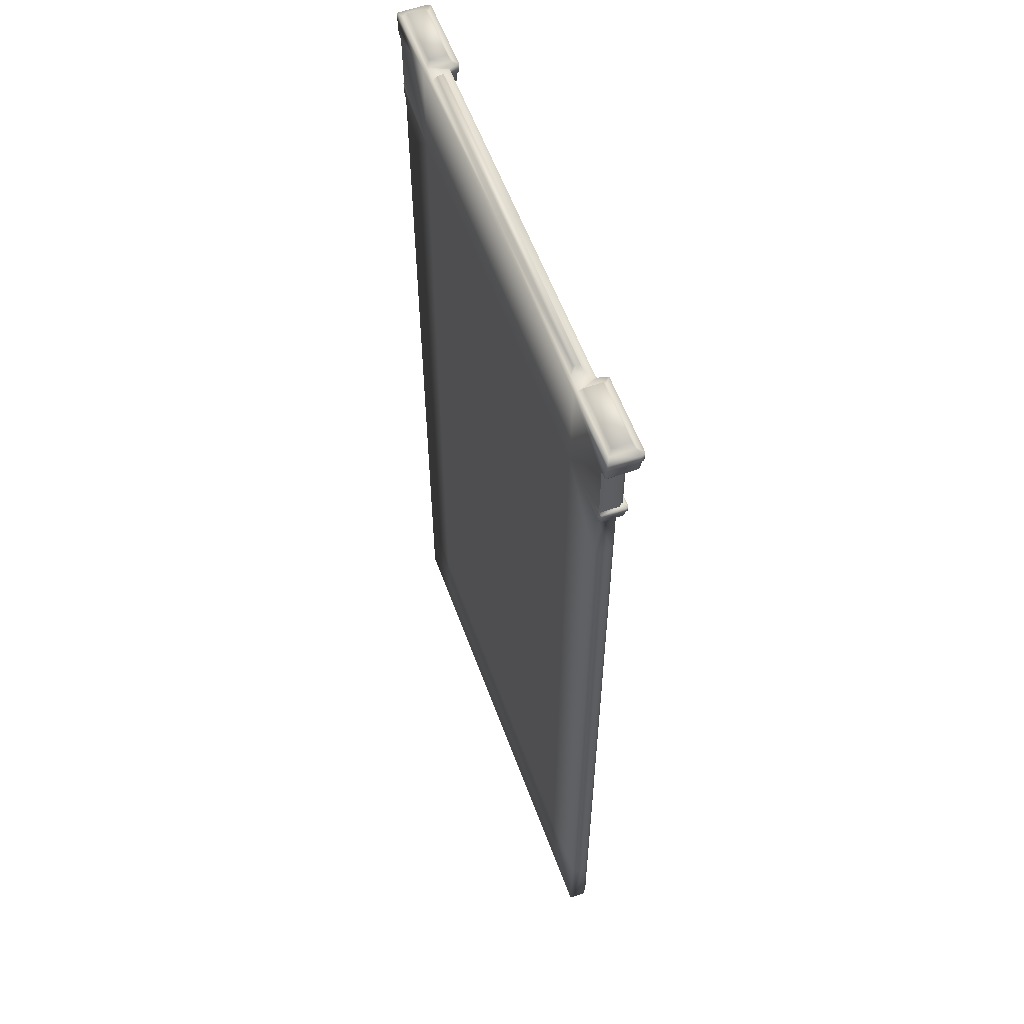
<metadata>
{"format":"obj","ext":"obj","renderer":"f3d","projection":"perspective","resolution":1024,"background":"white","views":[{"elev":58.0,"azim":-110.0,"up":"+Y"}]}
</metadata>
<code>
v  -0.4431 -0.8749 0.0057
v  -0.4623 -0.8397 0.0057
v  -0.4863 -0.8397 0.0057
v  -0.5059 -0.8749 0.0057
v  -0.5271 -0.8397 0.0027
v  -0.527 -0.8753 0.0027
v  -0.5265 -0.8751 0.0057
v  -0.5265 -0.8397 0.0057
v  -0.5316 -0.8397 -0.0005
v  -0.5316 -0.876 -0.0005
v  -0.5316 -0.8397 -0.0354
v  -0.4219 -0.8751 0.0057
v  -0.4219 -0.8397 0.0057
v  -0.4863 0.672 0.0057
v  -0.5265 0.672 0.0057
v  -0.5271 0.672 0.0027
v  -0.4213 -0.8397 0.0027
v  -0.4213 0.6611 0.0027
v  -0.4219 0.6611 0.0057
v  -0.5316 0.672 -0.0005
v  -0.4171 -0.8397 -0.0005
v  -0.4171 0.6611 -0.0005
v  -0.5316 0.672 -0.0354
v  -0.4796 -0.8322 -0.0029
v  -0.4689 -0.8322 -0.0029
v  -0.4689 0.6644 -0.0029
v  -0.4796 0.6644 -0.0029
v  -0.4623 0.672 0.0057
v  -0.465 -0.837 0.0031
v  -0.4836 -0.837 0.0031
v  -0.4836 0.6693 0.0031
v  -0.465 0.6693 0.0031
v  -0.4417 0.7117 0.0057
v  -0.5062 0.7117 0.0057
v  -0.5265 -1.022 0.0057
v  -0.5265 -1.023 0.0027
v  -0.4216 -1.023 0.0027
v  -0.4219 -1.022 0.0057
v  -0.5316 -1.027 -0.0005
v  -0.5316 -1.027 -0.0354
v  -0.4172 -1.027 -0.011
v  -0.4172 -1.027 -0.0005
v  -0.4738 -0.9303 0.0189
v  -0.475 -0.9303 0.0189
v  -0.475 -0.9332 0.0189
v  -0.4738 -0.9332 0.0189
v  -0.4214 -0.8753 0.0027
v  -0.4171 -0.876 -0.0005
v  -0.443 -0.9887 0.0057
v  -0.5059 -0.9887 0.0057
v  -0.4431 -0.8749 0.0081
v  -0.443 -0.9887 0.0081
v  -0.5059 -0.9887 0.0081
v  -0.5059 -0.8749 0.0081
v  -0.4171 -0.8554 -0.0057
v  -0.4171 -0.876 -0.0057
v  -0.4172 -1.016 -0.0057
v  0 -0.876 -0.0057
v  0 -0.8554 -0.0057
v  0 -1.016 -0.0057
v  0 -1.027 -0.011
v  -0.3995 -1.027 -0.0354
v  0 -1.027 -0.0354
v  0 -0.8441 -0.0122
v  -0.4171 -0.8441 -0.0122
v  -0.3667 -0.7798 -0.0122
v  0 -0.7798 -0.0122
v  -0.4171 0.6198 -0.0122
v  -0.3667 0.6096 -0.0122
v  0 0.6198 -0.0122
v  0 0.6239 -0.0142
v  -0.4171 0.6239 -0.0142
v  0 0.6239 -0.0246
v  -0.4171 0.6239 -0.0246
v  0 0.6341 -0.0195
v  -0.4171 0.6341 -0.0195
v  0 0.6734 -0.0195
v  -0.4171 0.6734 -0.0195
v  0 0.6734 -0.0112
v  -0.4171 0.6734 -0.0112
v  0 0.6844 -0.0055
v  -0.4171 0.6844 -0.0055
v  0 0.795 -0.0055
v  -0.4171 0.795 -0.0055
v  -0.4012 0.8029 -0.0033
v  -0.4049 0.8029 -0.0006
v  -0.4171 0.8029 -0.0099
v  -0.4069 0.8029 0.0111
v  -0.4171 0.8029 -0.0005
v  -0.4087 0.8029 0.0135
v  -0.4219 0.8027 0.0057
v  -0.4213 0.8026 0.0027
v  -0.4756 0.7423 0.0201
v  -0.4723 0.7423 0.0201
v  -0.4723 0.7456 0.0201
v  -0.4756 0.7456 0.0201
v  -0.5271 0.8027 0.0027
v  -0.5265 0.8027 0.0057
v  -0.5316 0.8027 -0.0005
v  -0.5316 0.8027 -0.0353
v  -0.4416 0.7762 0.0057
v  -0.5062 0.7762 0.0057
v  -0.5062 0.7117 0.0079
v  -0.5062 0.7762 0.0079
v  -0.4416 0.7762 0.0079
v  -0.4417 0.7117 0.0079
v  -0.5395 0.8027 0.0129
v  -0.5438 0.8027 -0.0338
v  -0.5437 0.8027 0.0089
v  -0.5421 0.8027 0.0119
v  -0.4017 0.8054 0.0006
v  -0.4001 0.8053 -0.001
v  -0.4044 0.8054 0.0124
v  -0.4059 0.8055 0.0154
v  -0.5426 0.8054 0.0154
v  -0.5445 0.8052 0.0136
v  -0.5466 0.8052 0.0099
v  -0.5466 0.8055 -0.0338
v  -0.3995 0.8154 -0.0007
v  -0.4013 0.8154 0.001
v  -0.397 0.8193 0.0007
v  -0.3991 0.8193 0.0029
v  -0.3964 0.8297 0.0006
v  -0.3988 0.8297 0.0026
v  -0.4037 0.8157 0.0127
v  -0.4014 0.8196 0.0152
v  -0.4013 0.8297 0.0152
v  -0.4052 0.8161 0.0162
v  -0.4034 0.8194 0.0196
v  -0.4029 0.8297 0.0193
v  -0.5429 0.8155 0.0159
v  -0.5449 0.8194 0.0196
v  -0.5449 0.8297 0.0193
v  -0.5454 0.8159 0.0141
v  -0.5478 0.8198 0.0176
v  -0.5479 0.8297 0.0174
v  -0.5473 0.8156 0.0108
v  -0.5498 0.8196 0.013
v  -0.5499 0.8297 0.0127
v  -0.5471 0.8158 -0.0338
v  -0.5493 0.8196 -0.0338
v  -0.5491 0.8297 -0.0338
v  0 0.8029 -0.0099
v  0 0.8029 -0.0033
v  0 0.8053 -0.001
v  0 0.8154 -0.0007
v  0 0.8193 0.0007
v  0 0.8297 0.0006
v  -0.4071 0.8297 -0.0056
v  -0.4074 0.8297 0.0052
v  -0.4121 0.8297 0.0088
v  -0.4127 0.8297 0.0124
v  -0.5357 0.8297 0.0124
v  -0.5362 0.8297 0.0089
v  -0.5413 0.8297 0.005
v  -0.5415 0.8297 -0.0347
v  0 0.8297 -0.0056
v  -0.4071 0.9603 -0.0056
v  -0.4074 0.9603 0.0052
v  -0.4121 0.9603 0.0088
v  -0.4127 0.9603 0.0124
v  -0.5357 0.9603 0.0124
v  -0.5362 0.9603 0.0089
v  -0.5413 0.9603 0.005
v  -0.5415 0.9603 -0.0351
v  0 0.9603 -0.0056
v  -0.3888 0.9603 0.0091
v  -0.3941 0.9603 0.0109
v  -0.3995 0.9603 0.0279
v  -0.3962 0.9603 0.0236
v  -0.5517 0.9603 0.0279
v  -0.5549 0.9603 0.0265
v  -0.5568 0.9603 0.0199
v  -0.557 0.9603 -0.0343
v  0 0.9603 0.0091
v  -0.3901 0.9649 0.0124
v  -0.3934 0.9648 0.0265
v  -0.3955 0.9647 0.0304
v  -0.3882 0.9649 0.0111
v  -0.5553 0.9649 0.0303
v  -0.5576 0.9649 0.0283
v  -0.5597 0.965 0.022
v  -0.5593 0.9652 -0.0343
v  -0.559 0.9863 0.0297
v  -0.561 0.9864 0.0235
v  -0.5564 0.9864 0.032
v  -0.5604 0.9847 -0.0343
v  -0.5635 0.9914 0.0245
v  -0.5629 0.9903 -0.0343
v  -0.5619 0.9913 0.0317
v  -0.5588 0.991 0.0352
v  -0.3944 0.9862 0.0317
v  -0.3933 0.9912 0.0354
v  -0.3923 0.9865 0.0285
v  -0.391 0.9914 0.0332
v  -0.389 0.9872 0.0146
v  -0.3871 0.9915 0.0157
v  -0.387 0.9867 0.0122
v  -0.3848 0.991 0.0134
v  0 0.9867 0.0122
v  0 0.991 0.0134
v  -0.5629 1.01 -0.0343
v  -0.5635 1.01 0.0245
v  -0.5619 1.01 0.0317
v  -0.5588 1.01 0.0352
v  -0.3933 1.01 0.0354
v  -0.391 1.01 0.0332
v  -0.3871 1.01 0.0157
v  -0.3848 1.01 0.0134
v  0 1.01 0.0134
v  -0.5469 1.011 -0.0261
v  -0.5467 1.011 0.0236
v  -0.5459 1.011 0.0249
v  -0.4039 1.011 0.025
v  -0.4029 1.011 0.0235
v  -0.403 1.011 -0.0265
v  0 1.011 -0
v  -0.3677 1.011 -0.0001
v  -0.3677 1.011 -0.0262
v  -0.3674 1.011 -0.0341
v  -0.403 1.011 -0.0342
v  -0.3995 0.8027 -0.0353
v  -0.3995 -0.8397 -0.0354
v  0 -0.8397 -0.0354
v  0 0.8027 -0.0353
v  0 1.011 -0.0341
v  0 1.011 -0.0262
v  -0.3618 1.027 -0.0069
v  -0.3614 1.027 -0.0199
v  0 1.027 -0.0199
v  0 1.027 -0.0069
v  -0.5402 1.024 -0.0197
v  -0.54 1.024 0.018
v  -0.5397 1.024 0.0188
v  -0.41 1.024 0.0189
v  -0.4091 1.024 0.0179
v  -0.4092 1.024 -0.02
v  0 -0.7798 -0.0091
v  -0.3667 -0.7798 -0.0091
v  -0.3667 0.6096 -0.0091
v  0 0.6096 -0.0091
v  0 0.6096 -0.0122
v  -0.36 0.6031 -0.004
v  0 0.6031 -0.004
v  -0.36 -0.7733 -0.004
v  0 -0.7733 -0.004
v  -0.3433 -0.7568 -0.004
v  0 -0.7568 -0.004
v  -0.3433 0.5867 -0.004
v  0 0.5867 -0.004
v  -0.3362 0.5802 -0.0078
v  0 0.5802 -0.0078
v  -0.3362 0.5802 -0.0105
v  0 0.5802 -0.0105
v  -0.3362 -0.7501 -0.0078
v  -0.3362 -0.7501 -0.0105
v  0 -0.7501 -0.0078
v  0 -0.7501 -0.0105
v  0 0.9649 0.0111
v  0.4863 -0.8397 0.0057
v  0.4623 -0.8397 0.0057
v  0.4431 -0.8749 0.0057
v  0.5059 -0.8749 0.0057
v  0.5271 -0.8397 0.0027
v  0.5265 -0.8397 0.0057
v  0.5265 -0.8751 0.0057
v  0.527 -0.8753 0.0027
v  0.5316 -0.8397 -0.0005
v  0.5316 -0.876 -0.0005
v  0.5316 -0.8397 -0.0354
v  0.4219 -0.8397 0.0057
v  0.4219 -0.8751 0.0057
v  0.5265 0.672 0.0057
v  0.4863 0.672 0.0057
v  0.5271 0.672 0.0027
v  0.4213 -0.8397 0.0027
v  0.4219 0.6611 0.0057
v  0.4213 0.6611 0.0027
v  0.5316 0.672 -0.0005
v  0.4171 -0.8397 -0.0005
v  0.4171 0.6611 -0.0005
v  0.5316 0.672 -0.0354
v  0.4796 -0.8322 -0.0029
v  0.4796 0.6644 -0.0029
v  0.4689 0.6644 -0.0029
v  0.4689 -0.8322 -0.0029
v  0.4623 0.672 0.0057
v  0.4836 -0.837 0.0031
v  0.465 -0.837 0.0031
v  0.4836 0.6693 0.0031
v  0.465 0.6693 0.0031
v  0.5062 0.7117 0.0057
v  0.4417 0.7117 0.0057
v  0.5265 -1.022 0.0057
v  0.4219 -1.022 0.0057
v  0.4216 -1.023 0.0027
v  0.5265 -1.023 0.0027
v  0.4172 -1.027 -0.011
v  0.5316 -1.027 -0.0354
v  0.5316 -1.027 -0.0005
v  0.4172 -1.027 -0.0005
v  0.475 -0.9332 0.0189
v  0.475 -0.9303 0.0189
v  0.4738 -0.9303 0.0189
v  0.4738 -0.9332 0.0189
v  0.4214 -0.8753 0.0027
v  0.4171 -0.876 -0.0005
v  0.443 -0.9887 0.0057
v  0.5059 -0.9887 0.0057
v  0.443 -0.9887 0.0081
v  0.4431 -0.8749 0.0081
v  0.5059 -0.9887 0.0081
v  0.5059 -0.8749 0.0081
v  0.4171 -0.8554 -0.0057
v  0.4171 -0.876 -0.0057
v  0.4172 -1.016 -0.0057
v  0.3995 -1.027 -0.0354
v  0.4171 -0.8441 -0.0122
v  0.3667 -0.7798 -0.0122
v  0.4171 0.6198 -0.0122
v  0.3667 0.6096 -0.0122
v  0.4171 0.6239 -0.0142
v  0.4171 0.6239 -0.0246
v  0.4171 0.6341 -0.0195
v  0.4171 0.6734 -0.0195
v  0.4171 0.6734 -0.0112
v  0.4171 0.6844 -0.0055
v  0.4171 0.795 -0.0055
v  0.4012 0.8029 -0.0033
v  0.4171 0.8029 -0.0099
v  0.4049 0.8029 -0.0006
v  0.4171 0.8029 -0.0005
v  0.4069 0.8029 0.0111
v  0.4219 0.8027 0.0057
v  0.4087 0.8029 0.0135
v  0.4213 0.8026 0.0027
v  0.4723 0.7456 0.0201
v  0.4723 0.7423 0.0201
v  0.4756 0.7423 0.0201
v  0.4756 0.7456 0.0201
v  0.5271 0.8027 0.0027
v  0.5265 0.8027 0.0057
v  0.5316 0.8027 -0.0005
v  0.5316 0.8027 -0.0353
v  0.4416 0.7762 0.0057
v  0.5062 0.7762 0.0057
v  0.5062 0.7762 0.0079
v  0.5062 0.7117 0.0079
v  0.4416 0.7762 0.0079
v  0.4417 0.7117 0.0079
v  0.5395 0.8027 0.0129
v  0.5438 0.8027 -0.0338
v  0.5437 0.8027 0.0089
v  0.5421 0.8027 0.0119
v  0.4017 0.8054 0.0006
v  0.4001 0.8053 -0.001
v  0.4044 0.8054 0.0124
v  0.4059 0.8055 0.0154
v  0.5426 0.8054 0.0154
v  0.5445 0.8052 0.0136
v  0.5466 0.8052 0.0099
v  0.5466 0.8055 -0.0338
v  0.3995 0.8154 -0.0007
v  0.4013 0.8154 0.001
v  0.3991 0.8193 0.0029
v  0.397 0.8193 0.0007
v  0.3988 0.8297 0.0026
v  0.3964 0.8297 0.0006
v  0.4037 0.8157 0.0127
v  0.4014 0.8196 0.0152
v  0.4013 0.8297 0.0152
v  0.4052 0.8161 0.0162
v  0.4034 0.8194 0.0196
v  0.4029 0.8297 0.0193
v  0.5429 0.8155 0.0159
v  0.5449 0.8194 0.0196
v  0.5449 0.8297 0.0193
v  0.5454 0.8159 0.0141
v  0.5478 0.8198 0.0176
v  0.5479 0.8297 0.0174
v  0.5473 0.8156 0.0108
v  0.5498 0.8196 0.013
v  0.5499 0.8297 0.0127
v  0.5471 0.8158 -0.0338
v  0.5493 0.8196 -0.0338
v  0.5491 0.8297 -0.0338
v  0.4071 0.8297 -0.0056
v  0.4074 0.8297 0.0052
v  0.4121 0.8297 0.0088
v  0.5357 0.8297 0.0124
v  0.4127 0.8297 0.0124
v  0.5362 0.8297 0.0089
v  0.5413 0.8297 0.005
v  0.5415 0.8297 -0.0347
v  0.4074 0.9603 0.0052
v  0.4071 0.9603 -0.0056
v  0.4127 0.9603 0.0124
v  0.4121 0.9603 0.0088
v  0.5357 0.9603 0.0124
v  0.5362 0.9603 0.0089
v  0.5413 0.9603 0.005
v  0.5415 0.9603 -0.0351
v  0.3941 0.9603 0.0109
v  0.3888 0.9603 0.0091
v  0.3962 0.9603 0.0236
v  0.3995 0.9603 0.0279
v  0.5517 0.9603 0.0279
v  0.5549 0.9603 0.0265
v  0.5568 0.9603 0.0199
v  0.557 0.9603 -0.0343
v  0.3901 0.9649 0.0124
v  0.3934 0.9648 0.0265
v  0.3955 0.9647 0.0304
v  0.3882 0.9649 0.0111
v  0.5553 0.9649 0.0303
v  0.5576 0.9649 0.0283
v  0.5597 0.965 0.022
v  0.5593 0.9652 -0.0343
v  0.561 0.9864 0.0235
v  0.559 0.9863 0.0297
v  0.5564 0.9864 0.032
v  0.5604 0.9847 -0.0343
v  0.5629 0.9903 -0.0343
v  0.5635 0.9914 0.0245
v  0.5619 0.9913 0.0317
v  0.5588 0.991 0.0352
v  0.3944 0.9862 0.0317
v  0.3933 0.9912 0.0354
v  0.3923 0.9865 0.0285
v  0.391 0.9914 0.0332
v  0.389 0.9872 0.0146
v  0.3871 0.9915 0.0157
v  0.387 0.9867 0.0122
v  0.3848 0.991 0.0134
v  0.5629 1.01 -0.0343
v  0.5635 1.01 0.0245
v  0.5619 1.01 0.0317
v  0.5588 1.01 0.0352
v  0.3933 1.01 0.0354
v  0.391 1.01 0.0332
v  0.3871 1.01 0.0157
v  0.3848 1.01 0.0134
v  0.5469 1.011 -0.0261
v  0.5467 1.011 0.0236
v  0.5459 1.011 0.0249
v  0.4039 1.011 0.025
v  0.4029 1.011 0.0235
v  0.403 1.011 -0.0265
v  0.3677 1.011 -0.0001
v  0.3677 1.011 -0.0262
v  0.3674 1.011 -0.0341
v  0.403 1.011 -0.0342
v  0.3995 0.8027 -0.0353
v  0.3995 -0.8397 -0.0354
v  0.3618 1.027 -0.0069
v  0.3614 1.027 -0.0199
v  0.5402 1.024 -0.0197
v  0.54 1.024 0.018
v  0.5397 1.024 0.0188
v  0.41 1.024 0.0189
v  0.4091 1.024 0.0179
v  0.4092 1.024 -0.02
v  0.3667 -0.7798 -0.0091
v  0.3667 0.6096 -0.0091
v  0.36 0.6031 -0.004
v  0.36 -0.7733 -0.004
v  0.3433 -0.7568 -0.004
v  0.3433 0.5867 -0.004
v  0.3362 0.5802 -0.0078
v  0.3362 0.5802 -0.0105
v  0.3362 -0.7501 -0.0078
v  0.3362 -0.7501 -0.0105
g Mirror05_Base
f 1 2 3 4
f 5 6 7 8
f 9 10 6 5
f 9 11 10
f 1 12 13 2
f 3 14 15 8
f 8 15 16 5
f 17 18 19 13
f 5 16 20 9
f 21 22 18 17
f 9 20 23 11
f 24 25 26 27
f 2 13 19 28
f 29 30 3 2
f 3 30 31 14
f 29 2 28 32
f 29 25 24 30
f 30 24 27 31
f 25 29 32 26
f 28 33 34 14
f 28 19 33
f 14 31 32 28
f 31 27 26 32
f 35 36 37 38
f 39 40 41 42
f 43 44 45 46
f 6 36 35 7
f 17 13 12 47
f 10 39 36 6
f 21 17 47 48
f 40 39 10 11
f 49 38 12 1
f 4 3 8 7
f 47 12 38 37
f 48 47 37 42
f 50 4 7 35
f 35 38 49 50
f 1 51 52 49
f 49 52 53 50
f 50 53 54 4
f 4 54 51 1
f 43 46 52 51
f 46 45 53 52
f 45 44 54 53
f 44 43 51 54
f 36 39 42 37
f 55 21 48 56
f 48 42 57 56
f 58 59 55 56
f 60 58 56 57
f 41 61 60 57
f 61 41 62 63
f 40 62 41
f 41 57 42
f 59 64 65 55
f 66 65 64 67
f 65 21 55
f 68 65 66 69
f 21 65 68 22
f 70 71 72 68
f 71 73 74 72
f 73 75 76 74
f 75 77 78 76
f 77 79 80 78
f 79 81 82 80
f 81 83 84 82
f 76 72 74
f 80 72 76 78
f 72 22 68
f 80 22 72
f 82 22 80
f 85 86 87
f 86 88 89
f 88 90 91
f 91 92 89
f 89 84 87
f 93 94 95 96
f 97 16 15 98
f 99 20 16 97
f 100 23 20 99
f 91 101 33 19
f 34 15 14
f 18 92 91 19
f 22 89 92 18
f 98 15 34 102
f 89 22 82 84
f 91 98 102 101
f 34 103 104 102
f 102 104 105 101
f 101 105 106 33
f 33 106 103 34
f 103 93 96 104
f 104 96 95 105
f 105 95 94 106
f 106 94 93 103
f 91 90 107 98
f 108 100 99 109
f 107 110 97 98
f 110 109 99 97
f 87 86 89
f 89 88 91
f 111 86 85 112
f 88 86 111 113
f 90 88 113 114
f 115 107 90 114
f 110 107 115 116
f 109 110 116 117
f 118 108 109 117
f 111 112 119 120
f 119 121 122 120
f 121 123 124 122
f 120 125 113 111
f 122 126 125 120
f 127 126 122 124
f 114 113 125 128
f 128 125 126 129
f 126 127 130 129
f 131 115 114 128
f 129 132 131 128
f 130 133 132 129
f 116 115 131 134
f 132 135 134 131
f 133 136 135 132
f 137 117 116 134
f 134 135 138 137
f 136 139 138 135
f 117 137 140 118
f 141 140 137 138
f 141 138 139 142
f 83 143 87 84
f 85 87 143 144
f 144 145 112 85
f 145 146 119 112
f 121 119 146 147
f 147 148 123 121
f 123 149 124
f 124 149 150 127
f 127 150 151
f 130 152 153 133
f 153 154 136 133
f 136 154 155 139
f 142 139 155 156
f 157 149 123 148
f 127 151 152 130
f 149 158 159 150
f 151 160 161 152
f 152 161 162 153
f 153 162 163 154
f 154 163 164 155
f 155 164 165 156
f 157 166 158 149
f 150 159 160 151
f 167 168 159 158
f 169 161 160 170
f 162 161 169 171
f 162 171 172 163
f 173 164 163 172
f 174 165 164 173
f 167 158 166 175
f 170 160 159 168
f 170 168 176 177
f 177 178 170
f 167 179 176 168
f 169 178 180 171
f 172 171 180 181
f 182 173 172 181
f 183 174 173 182
f 181 184 185 182
f 180 186 184 181
f 182 185 187 183
f 185 188 189 187
f 184 190 188 185
f 184 186 191 190
f 180 178 192 186
f 186 192 193 191
f 177 194 192 178
f 194 195 192
f 192 195 193
f 170 178 169
f 196 194 177 176
f 197 195 194 196
f 176 179 198 196
f 199 197 196 198
f 199 198 200 201
f 202 189 188 203
f 190 204 203 188
f 205 204 190 191
f 193 206 205 191
f 195 207 206 193
f 197 208 207 195
f 209 208 197 199
f 201 210 209 199
f 211 202 203 212
f 204 212 203
f 205 213 212 204
f 213 205 206 214
f 215 214 206 207
f 208 216 215
f 209 216 208
f 210 217 218 209
f 209 218 216
f 218 219 216
f 216 219 220
f 216 220 221
f 211 216 221 202
f 202 221 189
f 222 156 165 221
f 221 187 189
f 183 165 174
f 221 165 187
f 187 165 183
f 223 11 23 222
f 11 223 62 40
f 100 222 23
f 100 156 222
f 100 108 118
f 156 141 142
f 156 140 141
f 100 140 156
f 100 118 140
f 223 224 63 62
f 222 225 224 223
f 225 222 220 226
f 221 220 222
f 227 226 220 219
f 219 218 228 229
f 227 219 229 230
f 228 231 230 229
f 232 211 212 233
f 234 233 212 213
f 214 235 234 213
f 215 236 235 214
f 215 216 237 236
f 211 232 237 216
f 237 232 233 236
f 235 236 233 234
f 208 215 207
f 67 238 239 66
f 66 239 240 69
f 240 241 242 69
f 241 240 243 244
f 240 239 245 243
f 245 239 238 246
f 247 245 246 248
f 245 247 249 243
f 244 243 249 250
f 250 249 251 252
f 253 254 252 251
f 249 247 255 251
f 251 255 256 253
f 255 247 248 257
f 257 258 256 255
f 179 167 175 259
f 198 179 259 200
f 228 218 217 231
f 69 242 70 68
f 260 261 262 263
f 264 265 266 267
f 268 264 267 269
f 268 269 270
f 262 261 271 272
f 260 265 273 274
f 265 264 275 273
f 276 271 277 278
f 264 268 279 275
f 280 276 278 281
f 268 270 282 279
f 283 284 285 286
f 277 271 261 287
f 260 288 289 261
f 260 274 290 288
f 289 291 287 261
f 288 283 286 289
f 288 290 284 283
f 286 285 291 289
f 287 274 292 293
f 287 293 277
f 291 290 274 287
f 291 285 284 290
f 294 295 296 297
f 298 299 300 301
f 302 303 304 305
f 267 266 294 297
f 276 306 272 271
f 269 267 297 300
f 280 307 306 276
f 269 300 299 270
f 272 295 308 262
f 263 266 265 260
f 306 296 295 272
f 307 301 296 306
f 309 294 266 263
f 308 295 294 309
f 262 308 310 311
f 308 309 312 310
f 309 263 313 312
f 263 262 311 313
f 310 305 304 311
f 312 302 305 310
f 313 303 302 312
f 311 304 303 313
f 297 296 301 300
f 314 315 307 280
f 316 301 307 315
f 58 315 314 59
f 60 316 315 58
f 298 316 60 61
f 61 63 317 298
f 299 298 317
f 298 301 316
f 59 314 318 64
f 319 67 64 318
f 318 314 280
f 320 321 319 318
f 280 281 320 318
f 70 320 322 71
f 71 322 323 73
f 73 323 324 75
f 75 324 325 77
f 77 325 326 79
f 79 326 327 81
f 81 327 328 83
f 324 323 322
f 326 325 324 322
f 322 320 281
f 326 322 281
f 327 326 281
f 329 330 331
f 331 332 333
f 333 334 335
f 334 332 336
f 332 330 328
f 337 338 339 340
f 341 342 273 275
f 343 341 275 279
f 344 343 279 282
f 334 277 293 345
f 292 274 273
f 278 277 334 336
f 281 278 336 332
f 342 346 292 273
f 332 328 327 281
f 346 342 334 345
f 292 346 347 348
f 346 345 349 347
f 345 293 350 349
f 293 292 348 350
f 348 347 340 339
f 347 349 337 340
f 349 350 338 337
f 350 348 339 338
f 334 342 351 335
f 352 353 343 344
f 341 354 351 342
f 343 353 354 341
f 330 332 331
f 332 334 333
f 355 356 329 331
f 355 331 333 357
f 357 333 335 358
f 359 358 335 351
f 359 351 354 360
f 360 354 353 361
f 362 361 353 352
f 363 356 355 364
f 363 364 365 366
f 366 365 367 368
f 357 369 364 355
f 369 370 365 364
f 371 367 365 370
f 369 357 358 372
f 372 373 370 369
f 370 373 374 371
f 375 372 358 359
f 373 372 375 376
f 374 373 376 377
f 375 359 360 378
f 378 379 376 375
f 379 380 377 376
f 381 378 360 361
f 378 381 382 379
f 382 383 380 379
f 384 381 361 362
f 385 382 381 384
f 383 382 385 386
f 83 328 330 143
f 329 144 143 330
f 144 329 356 145
f 145 356 363 146
f 366 147 146 363
f 147 366 368 148
f 368 367 387
f 371 388 387 367
f 371 389 388
f 374 377 390 391
f 380 392 390 377
f 380 383 393 392
f 393 383 386 394
f 157 148 368 387
f 371 374 391 389
f 387 388 395 396
f 389 391 397 398
f 391 390 399 397
f 390 392 400 399
f 392 393 401 400
f 393 394 402 401
f 157 387 396 166
f 388 389 398 395
f 395 403 404 396
f 405 398 397 406
f 406 397 399 407
f 399 400 408 407
f 409 408 400 401
f 410 409 401 402
f 404 175 166 396
f 405 403 395 398
f 411 403 405 412
f 412 405 413
f 411 414 404 403
f 406 407 415 413
f 415 407 408 416
f 417 416 408 409
f 418 417 409 410
f 419 420 416 417
f 420 421 415 416
f 417 418 422 419
f 419 422 423 424
f 424 425 420 419
f 420 425 426 421
f 415 421 427 413
f 421 426 428 427
f 427 429 412 413
f 429 427 430
f 427 428 430
f 405 406 413
f 431 411 412 429
f 432 431 429 430
f 411 431 433 414
f 434 433 431 432
f 434 201 200 433
f 435 436 424 423
f 425 424 436 437
f 425 437 438 426
f 428 426 438 439
f 430 428 439 440
f 432 430 440 441
f 432 441 442 434
f 201 434 442 210
f 443 444 436 435
f 437 436 444
f 438 437 444 445
f 445 446 439 438
f 439 446 447 440
f 441 447 448
f 442 441 448
f 449 217 210 442
f 442 448 449
f 449 448 450
f 448 451 450
f 448 452 451
f 443 435 452 448
f 435 423 452
f 453 452 402 394
f 452 423 422
f 418 410 402
f 452 422 402
f 422 418 402
f 454 453 282 270
f 270 299 317 454
f 344 282 453
f 344 453 394
f 344 362 352
f 394 386 385
f 394 385 384
f 344 394 384
f 344 384 362
f 454 317 63 224
f 453 454 224 225
f 225 226 451 453
f 452 453 451
f 227 450 451 226
f 455 449 450 456
f 227 230 456 450
f 455 456 230 231
f 457 458 444 443
f 444 458 459 445
f 446 445 459 460
f 447 446 460 461
f 462 448 447 461
f 443 448 462 457
f 462 461 458 457
f 460 459 458 461
f 441 440 447
f 67 319 463 238
f 319 321 464 463
f 464 321 242 241
f 241 244 465 464
f 464 465 466 463
f 466 246 238 463
f 467 248 246 466
f 466 465 468 467
f 244 250 468 465
f 250 252 469 468
f 470 469 252 254
f 468 469 471 467
f 469 470 472 471
f 471 257 248 467
f 257 471 472 258
f 414 259 175 404
f 433 200 259 414
f 455 231 217 449
f 70 242 321 320
v  -0.3194 -0.7319 -0.0077
v  0.3182 -0.7319 -0.0077
v  0.3182 0.5606 -0.0077
v  -0.3194 0.5606 -0.0077
v  -0.3362 0.5802 -0.0105
v  0.335 0.5802 -0.0105
v  -0.3362 -0.7501 -0.0105
v  0.335 -0.7501 -0.0105
g Mirror05_M
f 473 474 475 476
f 477 476 475 478
f 473 479 480 474
f 479 473 476 477
f 480 478 475 474

</code>
